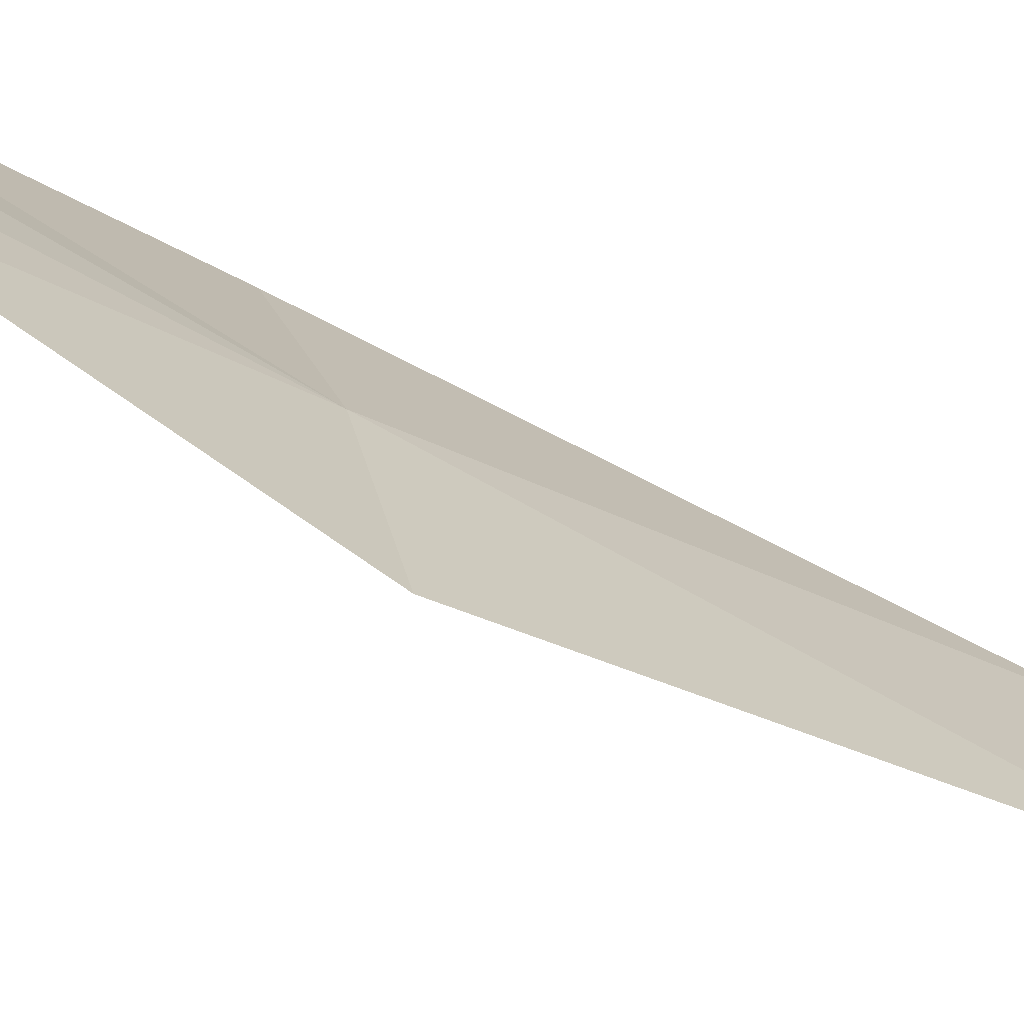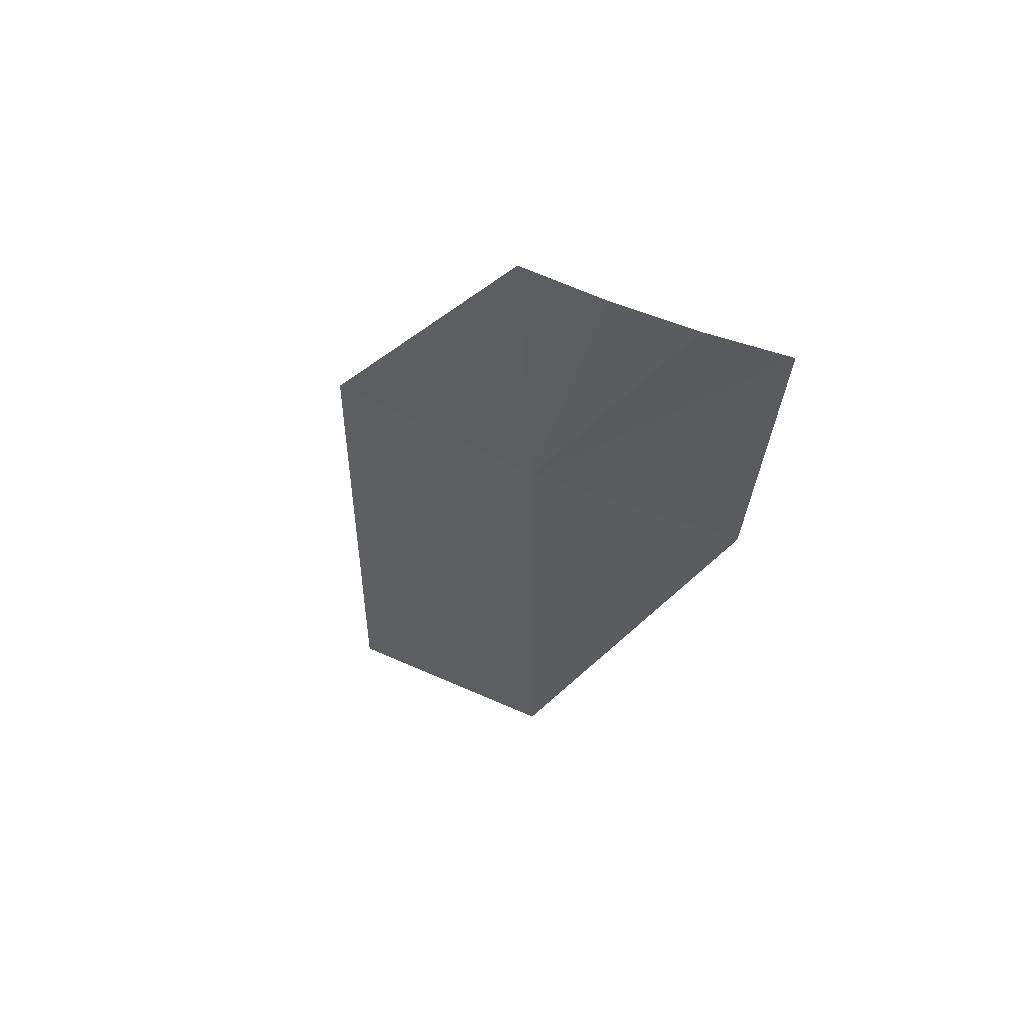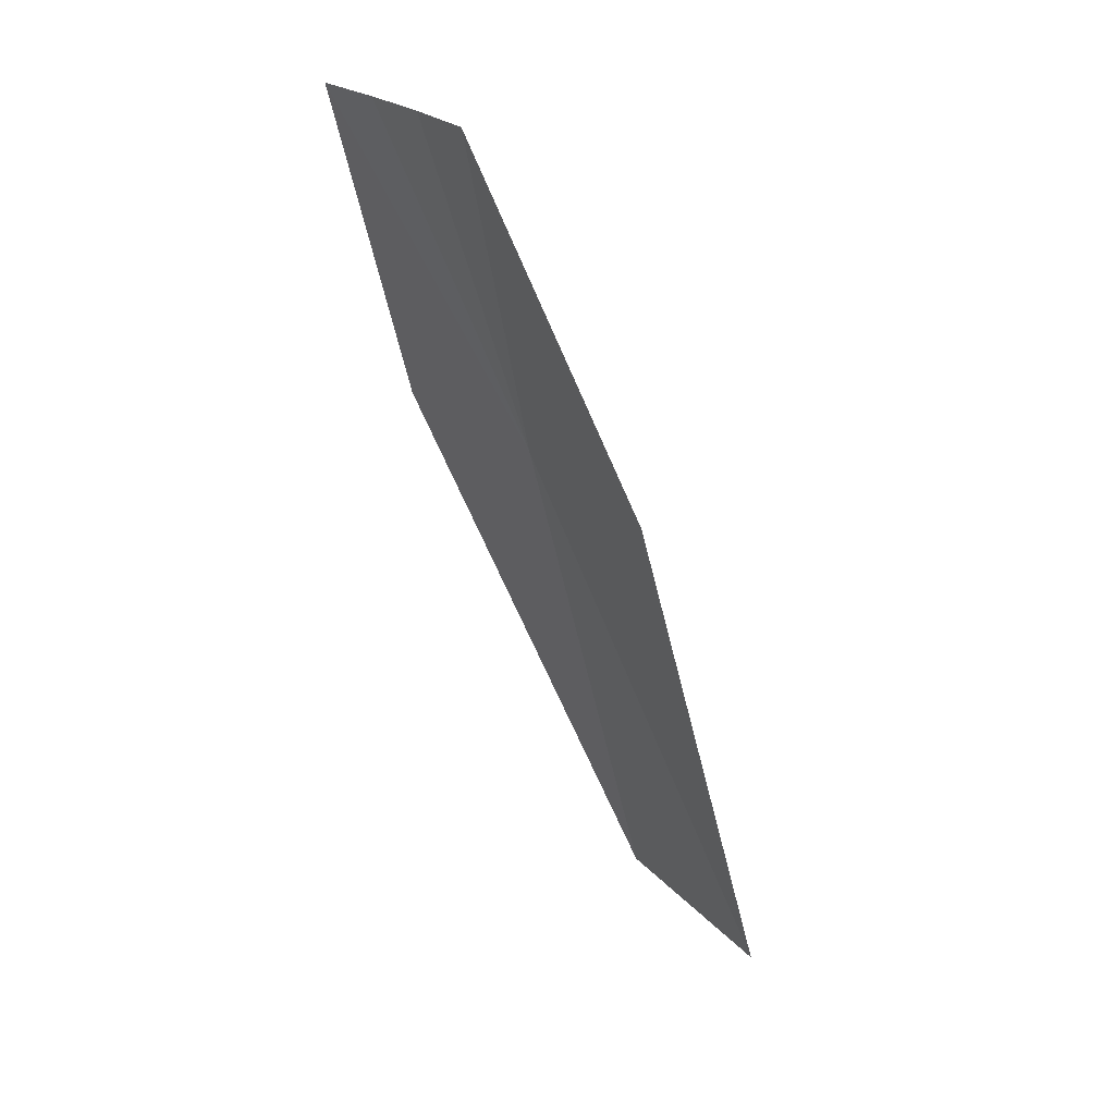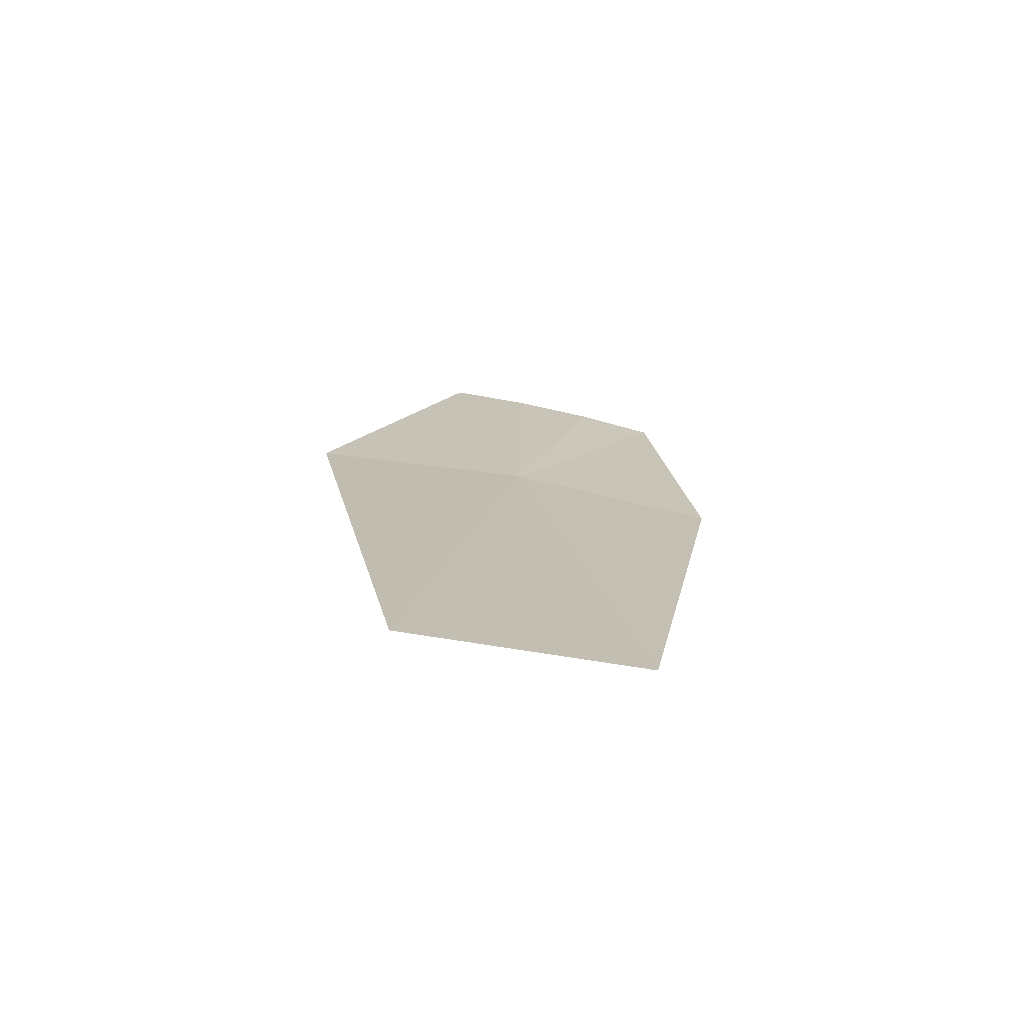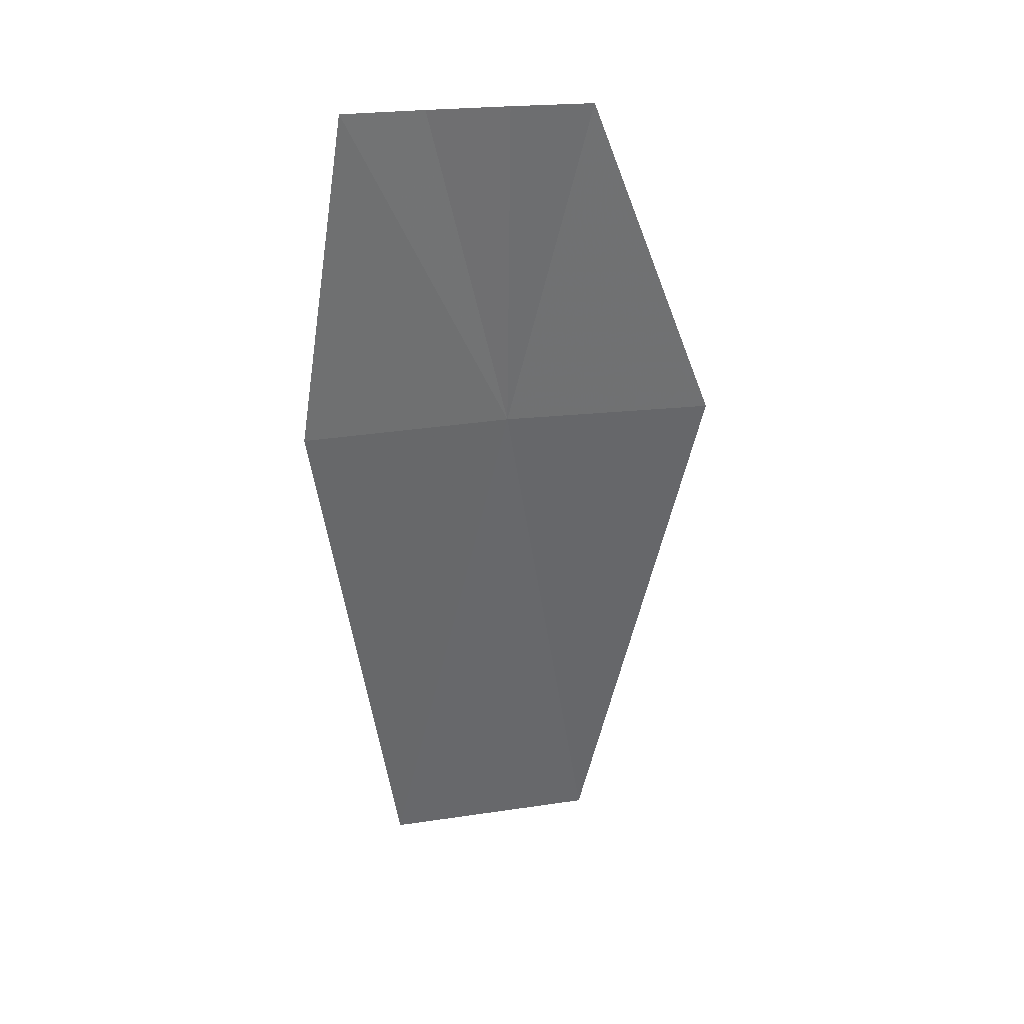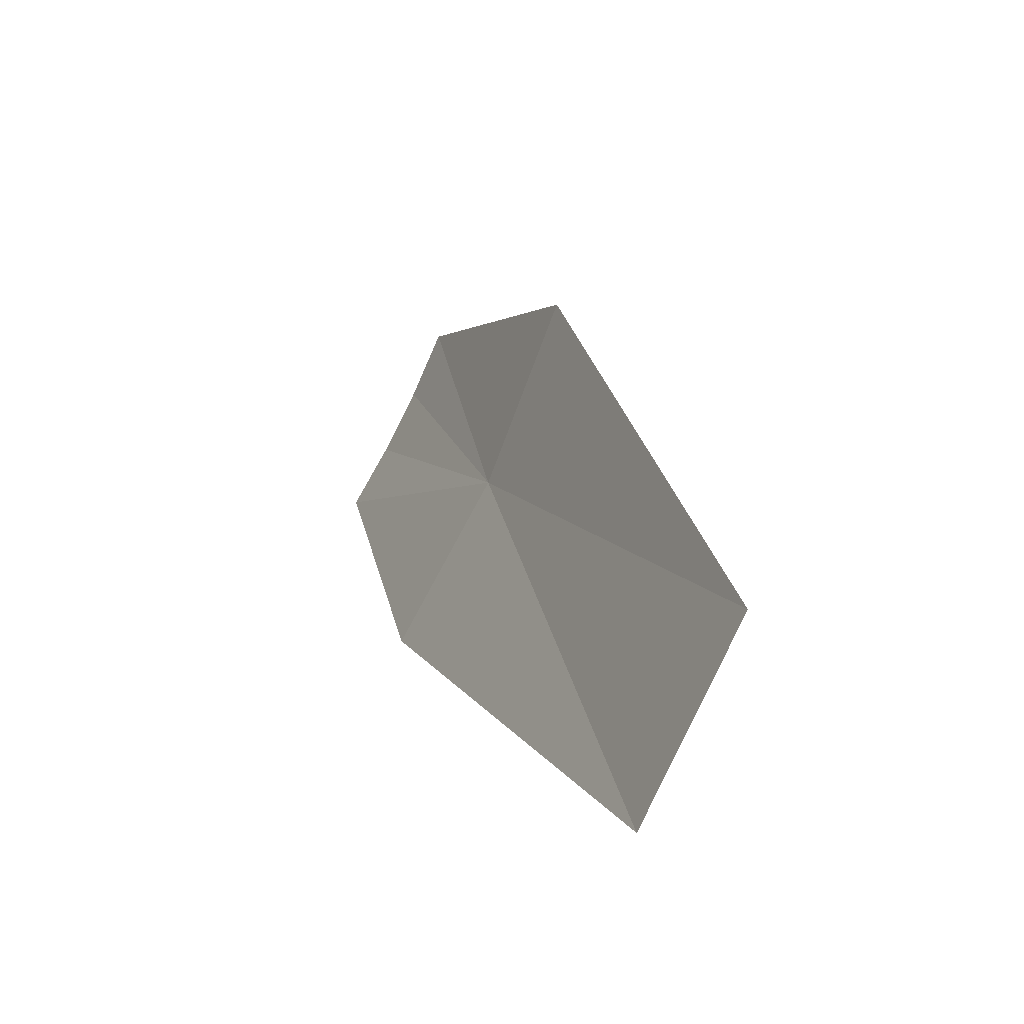
<metadata>
{"format":"obj","ext":"obj","renderer":"f3d","projection":"perspective","resolution":1024,"background":"white","views":[{"elev":-53.1,"azim":40.0,"up":"+Y"},{"elev":79.2,"azim":130.0,"up":"+Z"},{"elev":23.3,"azim":-12.8,"up":"+Z"},{"elev":-56.1,"azim":96.6,"up":"+Z"},{"elev":18.9,"azim":-89.1,"up":"+Z"},{"elev":-71.7,"azim":-5.7,"up":"+Z"}]}
</metadata>
<code>
v 29.06 9.647 210
v 26.7 10.96 216
v 27.23 9.556 216
v 27.69 8.13 216
v 30.05 5.852 210
v 27.58 13.28 210
v 26.09 12.33 216
v 32.98 8.128 200
v 31.76 12.04 200
f 1 3 2
f 1 4 3
f 1 7 6
f 1 2 7
f 1 8 5
f 1 9 8
f 1 6 9
f 1 5 4

</code>
